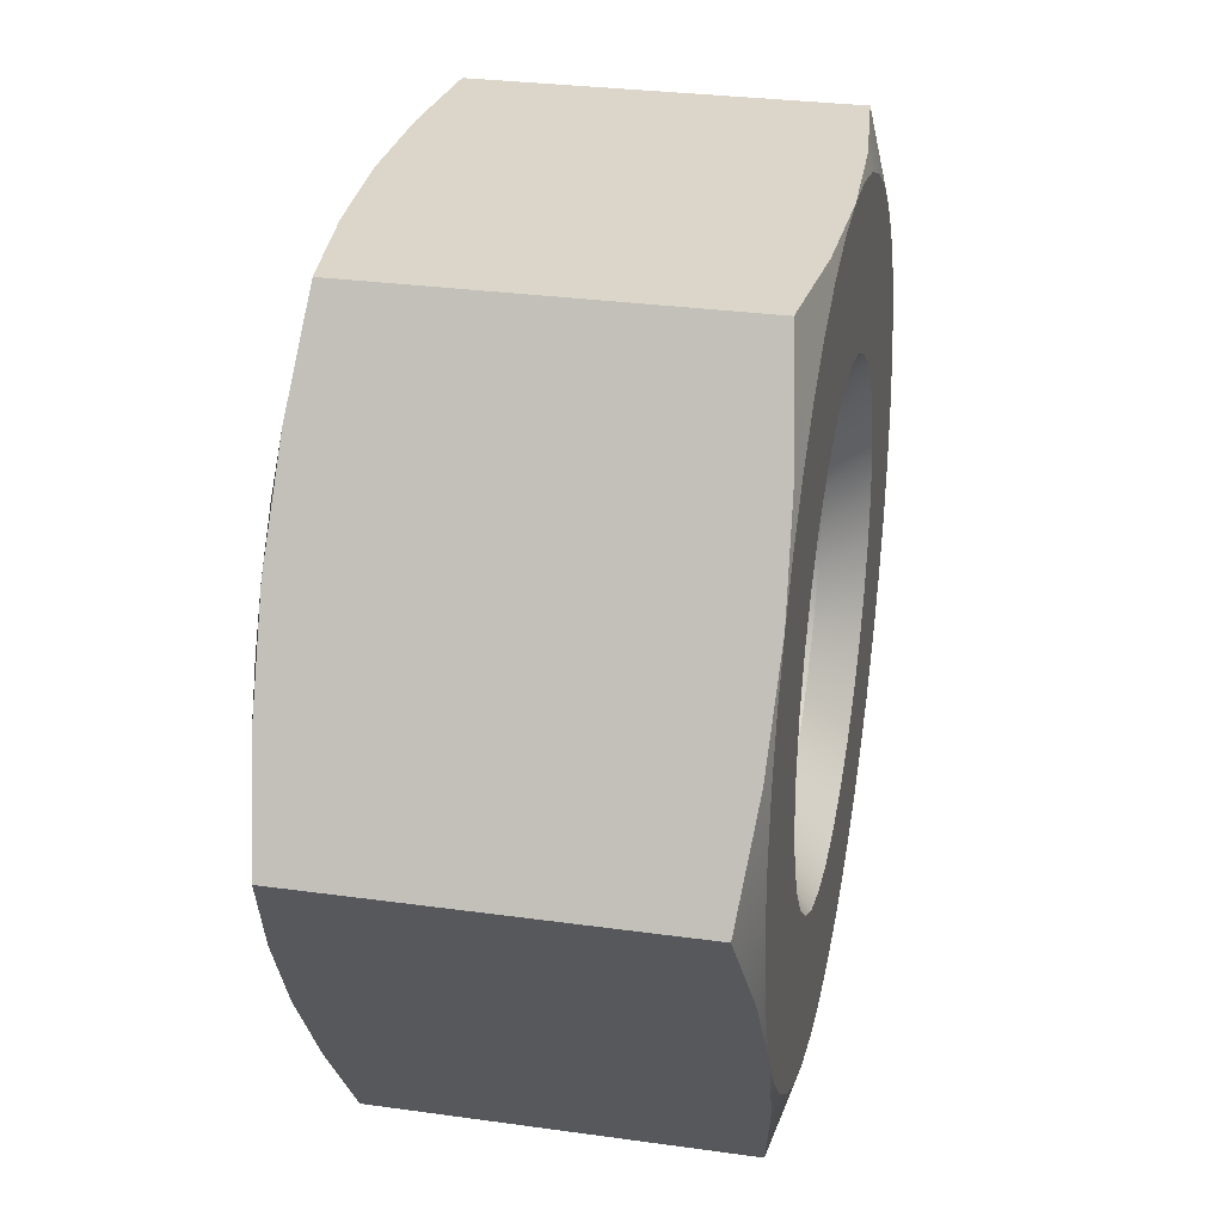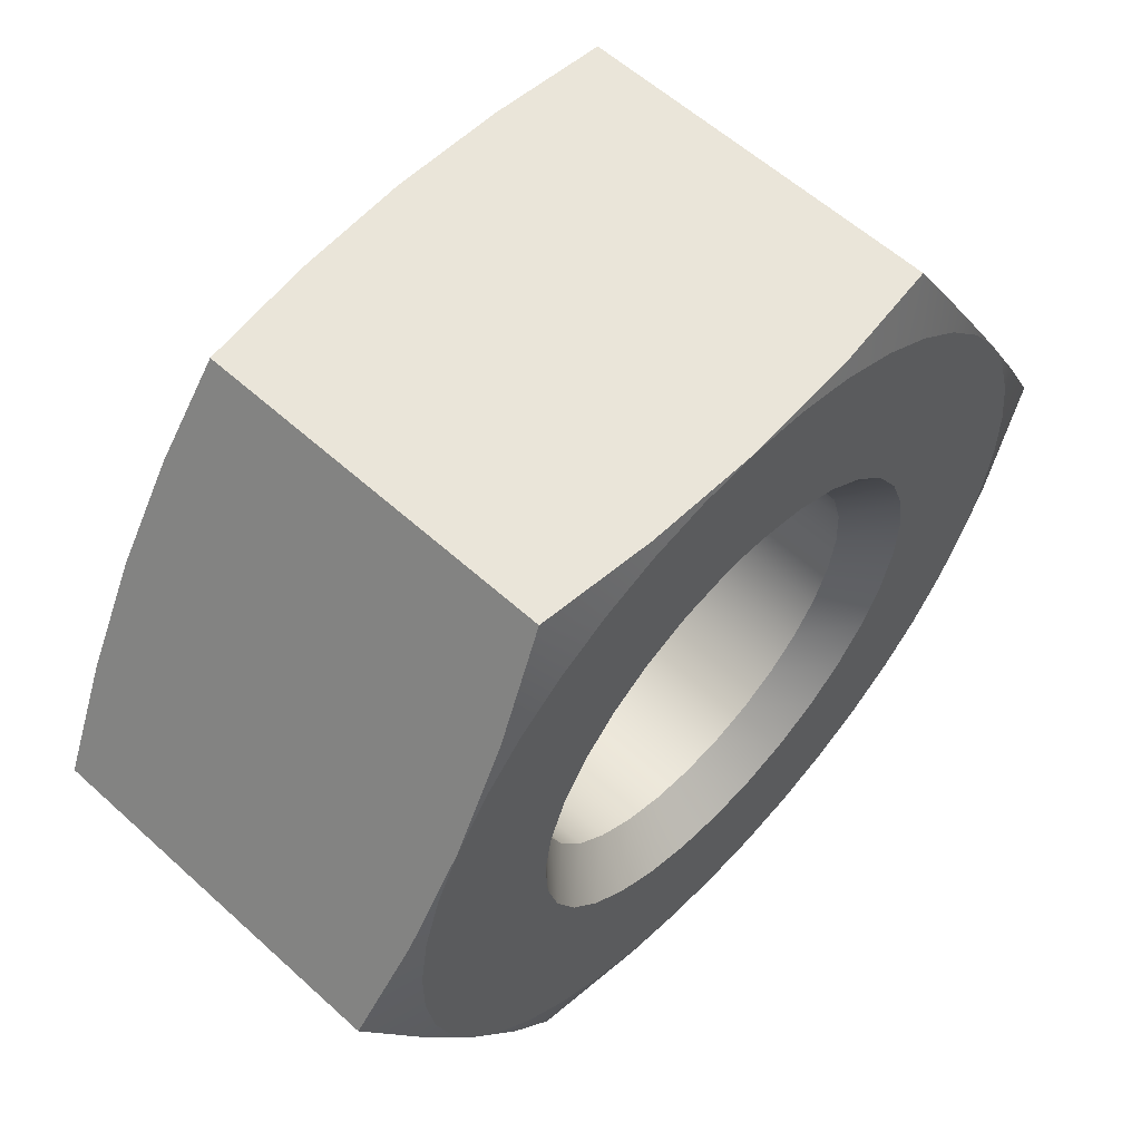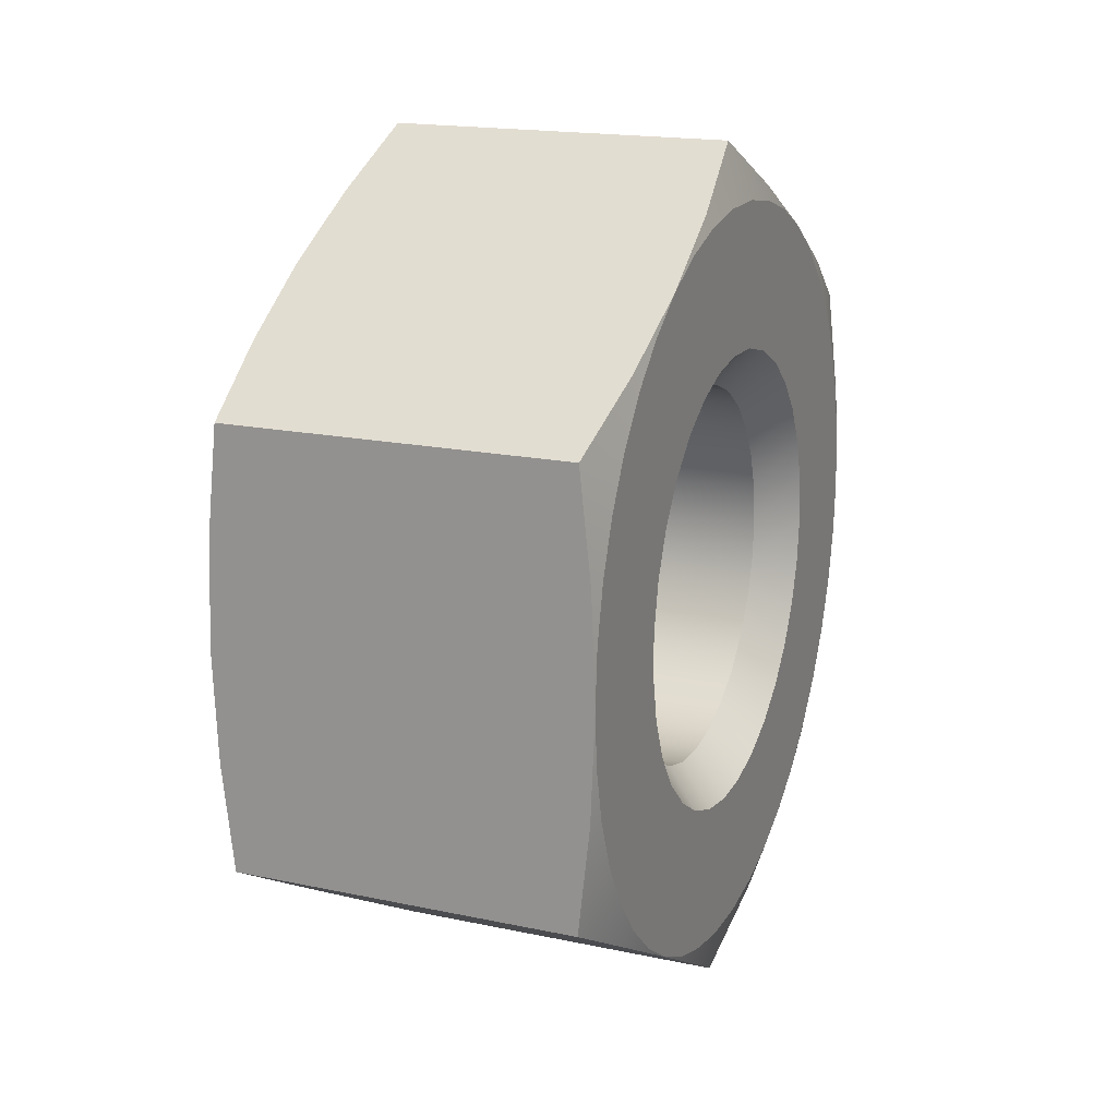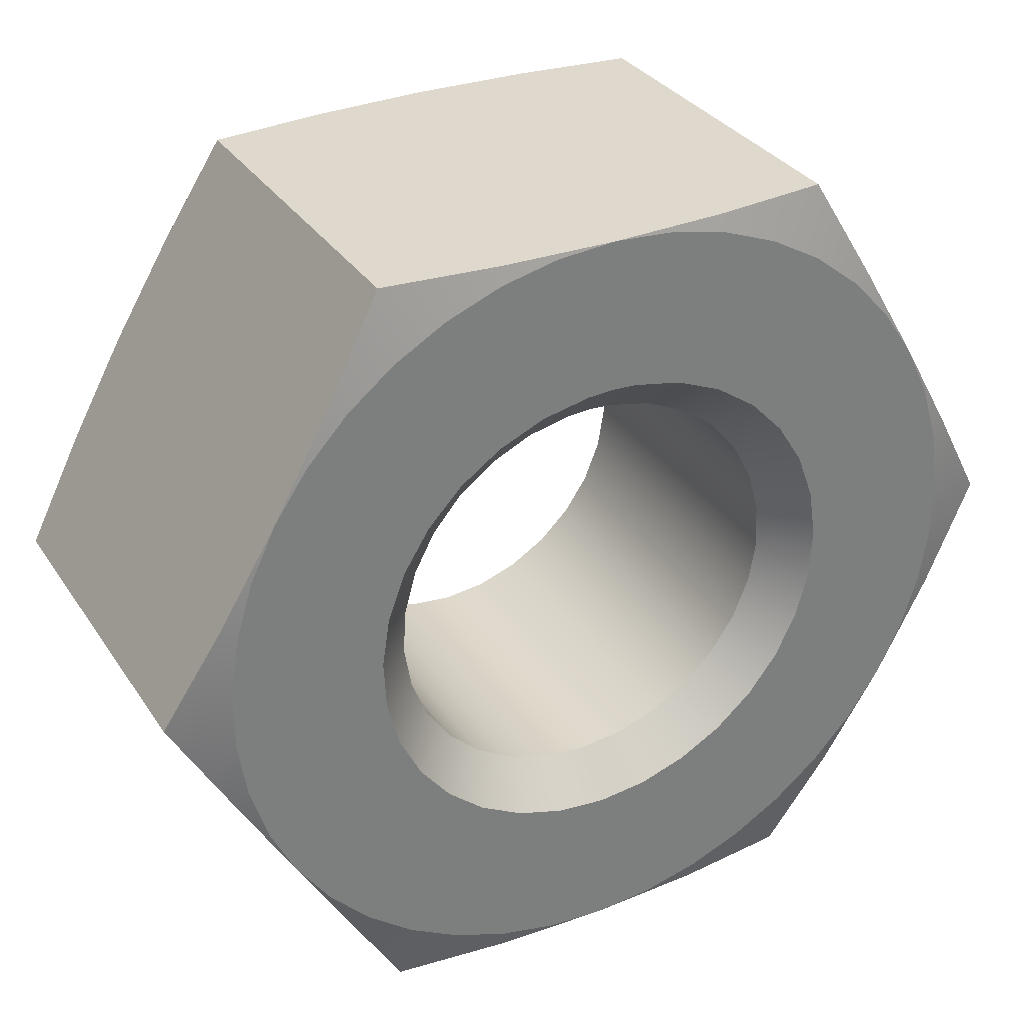
<metadata>
{"format":"obj","ext":"obj","renderer":"f3d","projection":"perspective","resolution":1024,"background":"white","views":[{"elev":29.8,"azim":-168.5,"up":"+Z"},{"elev":58.5,"azim":-136.9,"up":"+Z"},{"elev":18.0,"azim":22.3,"up":"+Y"},{"elev":32.2,"azim":61.8,"up":"+Z"}]}
</metadata>
<code>
o 07210-08_1
v 6.231 -3.753 6.5
v 6.429 -1.876 6.5
v 0.269 -3.753 6.5
v 0.071 -1.876 6.5
v 0 0 6.5
v 6.5 0 6.5
v 6.428 1.878 6.5
v 6.231 3.753 6.5
v 0.269 3.753 6.5
v 0.072 1.878 6.5
v 0.072 4.691 4.875
v 6.428 4.691 4.875
v 6.5 5.629 3.25
v 6.428 6.567 1.625
v 0.072 6.567 1.625
v 0 5.629 3.25
v 6.231 7.506 0
v 0.269 7.506 0
v 0.269 -7.506 0
v 6.231 -7.506 0
v 0.072 -6.567 1.625
v 6.428 -6.567 1.625
v 0 -5.629 3.25
v 6.5 -5.629 3.25
v 0.072 -4.691 4.875
v 6.428 -4.691 4.875
v 6.5 -0.405 3.979
v 5.824 -0.359 3.304
v 6.5 0 4
v 5.824 0 3.324
v 6.5 0.405 3.979
v 5.824 0.359 3.304
v 6.5 1.197 3.817
v 5.824 1.061 3.15
v 6.5 1.941 3.497
v 5.824 1.713 2.848
v 6.5 2.605 3.035
v 5.824 2.286 2.413
v 6.5 3.163 2.448
v 5.824 2.751 1.865
v 6.5 3.591 1.762
v 5.824 3.087 1.23
v 6.5 3.872 1.003
v 5.824 3.28 0.538
v 6.5 3.995 0.203
v 5.824 3.319 -0.18
v 6.5 3.954 -0.606
v 5.824 3.202 -0.889
v 6.5 3.751 -1.389
v 5.824 2.936 -1.557
v 6.5 3.395 -2.116
v 5.824 2.533 -2.152
v 6.5 2.899 -2.756
v 5.824 2.011 -2.646
v 6.5 2.285 -3.283
v 5.824 1.396 -3.016
v 6.5 1.577 -3.676
v 5.824 0.714 -3.246
v 6.5 0.805 -3.918
v 5.824 0 -3.324
v 6.5 0 -4
v 5.824 -0.714 -3.246
v 6.5 -0.805 -3.918
v 6.5 -1.577 -3.676
v 6.5 -1.197 3.817
v 5.824 -1.061 3.15
v 6.5 -1.941 3.497
v 5.824 -1.713 2.848
v 6.5 -2.605 3.035
v 5.824 -2.286 2.413
v 6.5 -3.163 2.448
v 5.824 -2.751 1.865
v 6.5 -3.591 1.762
v 5.824 -3.087 1.23
v 6.5 -3.872 1.003
v 5.824 -3.28 0.538
v 6.5 -3.995 0.203
v 5.824 -3.319 -0.18
v 6.5 -3.954 -0.606
v 5.824 -3.202 -0.889
v 6.5 -3.751 -1.389
v 5.824 -2.936 -1.557
v 6.5 -3.395 -2.116
v 5.824 -2.533 -2.152
v 6.5 -2.899 -2.756
v 5.824 -2.011 -2.646
v 6.5 -2.285 -3.283
v 5.824 -1.396 -3.016
v 0.676 -0.714 -3.246
v 0.676 0 -3.324
v 0.676 0.714 -3.246
v 0.676 -1.396 -3.016
v 0.676 -2.011 -2.646
v 0.676 -2.533 -2.152
v 0.676 -2.936 -1.557
v 0.676 -3.202 -0.889
v 0.676 -3.319 -0.18
v 0.676 -3.28 0.538
v 0.676 -3.087 1.23
v 0.676 -2.751 1.865
v 0.676 -2.286 2.413
v 0.676 -1.713 2.848
v 0.676 -1.061 3.15
v 0.676 -0.359 3.304
v 0.676 0 3.324
v 0.676 0.359 3.304
v 0.676 1.061 3.15
v 0.676 1.713 2.848
v 0.676 2.286 2.413
v 0.676 2.751 1.865
v 0.676 3.087 1.23
v 0.676 3.28 0.538
v 0.676 3.319 -0.18
v 0.676 3.202 -0.889
v 0.676 2.936 -1.557
v 0.676 2.533 -2.152
v 0.676 2.011 -2.646
v 0.676 1.396 -3.016
v 0 0.805 -3.918
v 0 0 -4
v 0 -0.805 -3.918
v 0 -1.577 -3.676
v 0 -2.285 -3.283
v 0 -2.899 -2.756
v 0 -3.395 -2.116
v 0 -3.751 -1.389
v 0 -3.954 -0.606
v 0 -3.995 0.203
v 0 -3.872 1.003
v 0 -3.591 1.762
v 0 -3.163 2.448
v 0 -2.605 3.035
v 0 -1.941 3.497
v 0 -1.197 3.817
v 0 -0.405 3.979
v 0 0 4
v 0 0.405 3.979
v 0 1.197 3.817
v 0 1.941 3.497
v 0 2.605 3.035
v 0 3.163 2.448
v 0 3.591 1.762
v 0 3.872 1.003
v 0 3.995 0.203
v 0 3.954 -0.606
v 0 3.751 -1.389
v 0 3.395 -2.116
v 0 2.899 -2.756
v 0 2.285 -3.283
v 0 1.577 -3.676
v 6.5 -0.969 -6.427
v 6.5 0 -6.5
v 6.5 0.969 -6.427
v 6.5 1.916 -6.211
v 6.5 2.82 -5.856
v 6.5 3.662 -5.371
v 6.5 4.421 -4.765
v 6.5 5.082 -4.053
v 6.5 5.629 -3.25
v 6.5 6.051 -2.375
v 6.5 6.337 -1.446
v 6.5 6.482 -0.486
v 6.5 6.482 0.486
v 6.5 6.337 1.446
v 6.5 6.051 2.375
v 6.5 5.082 4.053
v 6.5 4.421 4.765
v 6.5 3.662 5.371
v 6.5 2.82 5.856
v 6.5 1.916 6.211
v 6.5 0.969 6.427
v 6.5 -0.969 6.427
v 6.5 -1.916 6.211
v 6.5 -2.82 5.856
v 6.5 -3.662 5.371
v 6.5 -4.421 4.765
v 6.5 -5.082 4.053
v 6.5 -6.051 2.375
v 6.5 -6.337 1.446
v 6.5 -6.482 0.486
v 6.5 -6.482 -0.486
v 6.5 -6.337 -1.446
v 6.5 -6.051 -2.375
v 6.5 -5.629 -3.25
v 6.5 -5.082 -4.053
v 6.5 -4.421 -4.765
v 6.5 -3.662 -5.371
v 6.5 -2.82 -5.856
v 6.5 -1.916 -6.211
v 6.428 -6.567 -1.625
v 0 -5.082 4.053
v 0 -4.421 4.765
v 0 -3.662 5.371
v 0 -2.82 5.856
v 0 -1.916 6.211
v 0 -0.969 6.427
v 0 5.082 4.053
v 0 4.421 4.765
v 0 3.662 5.371
v 0 2.82 5.856
v 0 1.916 6.211
v 0 0.969 6.427
v 0 -6.051 2.375
v 0 -6.337 1.446
v 0 -6.482 0.486
v 0 -6.482 -0.486
v 0.072 -6.567 -1.625
v 0 -6.337 -1.446
v 0 -6.051 -2.375
v 0 -5.629 -3.25
v 0 6.482 0.486
v 0 6.337 1.446
v 0 6.051 2.375
v 0 6.482 -0.486
v 0 6.337 -1.446
v 0 6.051 -2.375
v 0 5.629 -3.25
v 0 5.082 -4.053
v 0 4.421 -4.765
v 0 3.662 -5.371
v 0 2.82 -5.856
v 0 1.916 -6.211
v 0 0.969 -6.427
v 0 0 -6.5
v 0 -0.969 -6.427
v 0 -1.916 -6.211
v 0 -2.82 -5.856
v 0 -3.662 -5.371
v 0 -4.421 -4.765
v 0 -5.082 -4.053
v 0.072 -4.691 -4.875
v 0.269 -3.753 -6.5
v 0.071 -1.876 -6.5
v 6.428 1.878 -6.5
v 6.231 3.753 -6.5
v 6.428 4.691 -4.875
v 0.072 1.878 -6.5
v 0.269 3.753 -6.5
v 0.072 4.691 -4.875
v 6.429 -1.876 -6.5
v 6.231 -3.753 -6.5
v 6.428 -4.691 -4.875
v 0.072 6.567 -1.625
v 6.428 6.567 -1.625
g 07210-08_1
f 1 2 3
f 3 2 4
f 4 2 5
f 5 2 6
f 5 6 7
f 8 9 7
f 7 9 10
f 7 10 5
f 9 8 11
f 11 8 12
f 11 12 13
f 14 15 13
f 13 15 16
f 13 16 11
f 14 17 15
f 15 17 18
f 19 20 21
f 21 20 22
f 21 22 23
f 23 22 24
f 23 24 25
f 25 24 26
f 25 26 3
f 3 26 1
f 27 28 29
f 29 28 30
f 29 30 31
f 31 30 32
f 31 32 33
f 33 32 34
f 33 34 35
f 35 34 36
f 35 36 37
f 37 36 38
f 37 38 39
f 39 38 40
f 39 40 41
f 41 40 42
f 41 42 43
f 43 42 44
f 43 44 45
f 45 44 46
f 45 46 47
f 47 46 48
f 47 48 49
f 49 48 50
f 49 50 51
f 51 50 52
f 51 52 53
f 53 52 54
f 53 54 55
f 55 54 56
f 55 56 57
f 57 56 58
f 57 58 59
f 59 58 60
f 59 60 61
f 61 60 62
f 61 62 63
f 63 62 64
f 27 65 28
f 28 65 66
f 65 67 66
f 66 67 68
f 67 69 68
f 68 69 70
f 69 71 70
f 70 71 72
f 71 73 72
f 72 73 74
f 73 75 74
f 74 75 76
f 75 77 76
f 76 77 78
f 77 79 78
f 78 79 80
f 79 81 80
f 80 81 82
f 81 83 82
f 82 83 84
f 83 85 84
f 84 85 86
f 85 87 86
f 86 87 88
f 87 64 88
f 88 64 62
f 89 62 90
f 90 62 60
f 90 60 91
f 91 60 58
f 91 58 56
f 89 92 62
f 62 92 88
f 92 93 88
f 88 93 86
f 93 94 86
f 86 94 84
f 94 95 84
f 84 95 82
f 95 96 82
f 82 96 80
f 96 97 80
f 80 97 78
f 97 98 78
f 78 98 76
f 98 99 76
f 76 99 74
f 99 100 74
f 74 100 72
f 100 101 72
f 72 101 70
f 101 102 70
f 70 102 68
f 102 103 68
f 68 103 66
f 103 104 66
f 66 104 28
f 28 104 30
f 30 104 105
f 30 105 32
f 32 105 106
f 32 106 107
f 32 107 34
f 34 107 108
f 34 108 36
f 36 108 109
f 36 109 38
f 38 109 110
f 38 110 40
f 40 110 111
f 40 111 42
f 42 111 112
f 42 112 44
f 44 112 113
f 44 113 46
f 46 113 114
f 46 114 48
f 48 114 115
f 48 115 50
f 50 115 116
f 50 116 52
f 52 116 117
f 52 117 54
f 54 117 118
f 54 118 56
f 56 118 91
f 119 120 90
f 90 120 121
f 90 121 89
f 89 121 122
f 89 122 92
f 92 122 123
f 92 123 93
f 93 123 124
f 93 124 94
f 94 124 125
f 94 125 95
f 95 125 126
f 95 126 96
f 96 126 127
f 96 127 97
f 97 127 128
f 97 128 98
f 98 128 129
f 98 129 99
f 99 129 130
f 99 130 100
f 100 130 131
f 100 131 101
f 101 131 132
f 101 132 102
f 102 132 133
f 102 133 103
f 103 133 134
f 103 134 104
f 104 134 135
f 104 135 105
f 105 135 136
f 105 136 137
f 105 137 106
f 106 137 138
f 106 138 107
f 107 138 139
f 107 139 108
f 108 139 140
f 108 140 109
f 109 140 141
f 109 141 110
f 110 141 142
f 110 142 111
f 111 142 143
f 111 143 112
f 112 143 144
f 112 144 113
f 113 144 145
f 113 145 114
f 114 145 146
f 114 146 115
f 115 146 147
f 115 147 116
f 116 147 148
f 116 148 117
f 117 148 149
f 117 149 118
f 118 149 150
f 118 150 91
f 91 150 119
f 91 119 90
f 151 152 61
f 61 152 153
f 61 153 59
f 59 153 154
f 59 154 57
f 57 154 155
f 57 155 55
f 55 155 156
f 55 156 157
f 55 157 53
f 53 157 158
f 53 158 51
f 51 158 159
f 51 159 49
f 49 159 160
f 49 160 161
f 49 161 47
f 47 161 162
f 47 162 45
f 45 162 163
f 45 163 164
f 45 164 43
f 43 164 165
f 43 165 41
f 41 165 13
f 41 13 39
f 39 13 166
f 39 166 167
f 39 167 37
f 37 167 168
f 37 168 35
f 35 168 169
f 35 169 33
f 33 169 170
f 33 170 171
f 33 171 31
f 31 171 6
f 31 6 29
f 29 6 27
f 6 172 27
f 27 172 65
f 172 173 65
f 65 173 174
f 65 174 67
f 67 174 175
f 67 175 69
f 69 175 176
f 69 176 71
f 71 176 177
f 71 177 24
f 71 24 73
f 73 24 178
f 73 178 75
f 75 178 179
f 75 179 77
f 77 179 180
f 77 180 181
f 77 181 79
f 79 181 182
f 79 182 81
f 81 182 183
f 81 183 184
f 81 184 83
f 83 184 185
f 83 185 85
f 85 185 186
f 85 186 87
f 87 186 187
f 87 187 188
f 87 188 64
f 64 188 189
f 64 189 63
f 63 189 151
f 63 151 61
f 24 22 178
f 178 22 179
f 179 22 180
f 180 22 20
f 180 20 181
f 181 20 190
f 181 190 182
f 182 190 183
f 190 184 183
f 23 25 191
f 191 25 192
f 192 25 193
f 193 25 3
f 193 3 194
f 194 3 4
f 194 4 195
f 195 4 196
f 4 5 196
f 16 197 11
f 11 197 198
f 11 198 199
f 11 199 9
f 9 199 200
f 9 200 10
f 10 200 201
f 10 201 202
f 202 5 10
f 23 203 21
f 21 203 204
f 21 204 205
f 21 205 19
f 19 205 206
f 19 206 207
f 207 206 208
f 207 208 209
f 209 210 207
f 211 144 212
f 212 144 143
f 212 143 213
f 213 143 142
f 213 142 16
f 16 142 141
f 16 141 197
f 197 141 198
f 211 214 144
f 144 214 145
f 214 215 145
f 145 215 146
f 215 216 146
f 146 216 217
f 146 217 147
f 147 217 218
f 147 218 148
f 148 218 219
f 148 219 149
f 149 219 220
f 149 220 221
f 149 221 150
f 150 221 222
f 150 222 119
f 119 222 223
f 119 223 120
f 120 223 224
f 120 224 225
f 120 225 121
f 121 225 226
f 121 226 122
f 122 226 227
f 122 227 123
f 123 227 228
f 123 228 229
f 123 229 124
f 124 229 230
f 124 230 125
f 125 230 210
f 125 210 126
f 126 210 209
f 126 209 208
f 126 208 127
f 127 208 206
f 127 206 128
f 128 206 205
f 128 205 204
f 128 204 129
f 129 204 203
f 129 203 130
f 130 203 23
f 130 23 131
f 131 23 191
f 131 191 192
f 131 192 132
f 132 192 193
f 132 193 133
f 133 193 194
f 133 194 134
f 134 194 195
f 134 195 196
f 134 196 135
f 135 196 5
f 135 5 136
f 136 5 137
f 5 202 137
f 137 202 138
f 202 201 138
f 138 201 200
f 138 200 139
f 139 200 199
f 139 199 140
f 140 199 198
f 140 198 141
f 210 230 231
f 231 230 229
f 231 229 228
f 231 228 232
f 232 228 227
f 232 227 233
f 233 227 226
f 233 226 225
f 225 224 233
f 152 234 153
f 153 234 154
f 154 234 155
f 155 234 235
f 155 235 156
f 156 235 236
f 156 236 157
f 157 236 158
f 236 159 158
f 224 223 237
f 237 223 222
f 237 222 221
f 237 221 238
f 238 221 220
f 238 220 239
f 239 220 219
f 239 219 218
f 218 217 239
f 238 235 237
f 237 235 234
f 237 234 224
f 224 234 152
f 224 152 233
f 233 152 240
f 233 240 232
f 232 240 241
f 232 241 231
f 231 241 242
f 231 242 210
f 210 242 184
f 210 184 207
f 207 184 190
f 207 190 19
f 19 190 20
f 18 17 243
f 243 17 244
f 243 244 217
f 217 244 159
f 217 159 239
f 239 159 236
f 239 236 238
f 238 236 235
f 13 165 14
f 14 165 164
f 14 164 163
f 14 163 17
f 17 163 162
f 17 162 244
f 244 162 161
f 244 161 160
f 160 159 244
f 6 171 7
f 7 171 170
f 7 170 169
f 7 169 8
f 8 169 168
f 8 168 12
f 12 168 167
f 12 167 166
f 166 13 12
f 184 242 185
f 185 242 186
f 186 242 187
f 187 242 241
f 187 241 188
f 188 241 240
f 188 240 189
f 189 240 151
f 240 152 151
f 24 177 26
f 26 177 176
f 26 176 175
f 26 175 1
f 1 175 174
f 1 174 2
f 2 174 173
f 2 173 172
f 172 6 2
f 216 215 243
f 243 215 214
f 243 214 18
f 18 214 211
f 18 211 15
f 15 211 212
f 15 212 213
f 243 217 216
f 213 16 15
l 1 3
l 6 2
l 2 1
l 8 7
l 7 6
l 8 9
l 5 10
l 10 9
l 3 4
l 4 5
l 13 12
l 12 8
l 17 14
l 14 13
l 17 18
l 16 15
l 15 18
l 9 11
l 11 16
l 20 19
l 24 22
l 22 20
l 1 26
l 26 24
l 23 25
l 25 3
l 19 21
l 21 23
l 61 59
l 59 57
l 57 55
l 55 53
l 53 51
l 51 49
l 49 47
l 47 45
l 45 43
l 43 41
l 41 39
l 39 37
l 37 35
l 35 33
l 33 31
l 31 29
l 29 27
l 27 65
l 65 67
l 67 69
l 69 71
l 71 73
l 73 75
l 75 77
l 77 79
l 79 81
l 81 83
l 83 85
l 85 87
l 87 64
l 64 63
l 63 61
l 60 58
l 58 56
l 56 54
l 54 52
l 52 50
l 50 48
l 48 46
l 46 44
l 44 42
l 42 40
l 40 38
l 38 36
l 36 34
l 34 32
l 32 30
l 30 28
l 28 66
l 66 68
l 68 70
l 70 72
l 72 74
l 74 76
l 76 78
l 78 80
l 80 82
l 82 84
l 84 86
l 86 88
l 88 62
l 62 60
l 90 91
l 91 118
l 118 117
l 117 116
l 116 115
l 115 114
l 114 113
l 113 112
l 112 111
l 111 110
l 110 109
l 109 108
l 108 107
l 107 106
l 106 105
l 105 104
l 104 103
l 103 102
l 102 101
l 101 100
l 100 99
l 99 98
l 98 97
l 97 96
l 96 95
l 95 94
l 94 93
l 93 92
l 92 89
l 89 90
l 120 119
l 119 150
l 150 149
l 149 148
l 148 147
l 147 146
l 146 145
l 145 144
l 144 143
l 143 142
l 142 141
l 141 140
l 140 139
l 139 138
l 138 137
l 137 136
l 136 135
l 135 134
l 134 133
l 133 132
l 132 131
l 131 130
l 130 129
l 129 128
l 128 127
l 127 126
l 126 125
l 125 124
l 124 123
l 123 122
l 122 121
l 121 120
l 152 153
l 153 154
l 154 155
l 155 156
l 156 157
l 157 158
l 158 159
l 159 160
l 160 161
l 161 162
l 162 163
l 163 164
l 164 165
l 165 13
l 13 166
l 166 167
l 167 168
l 168 169
l 169 170
l 170 171
l 171 6
l 6 172
l 172 173
l 173 174
l 174 175
l 175 176
l 176 177
l 177 24
l 24 178
l 178 179
l 179 180
l 180 181
l 181 182
l 182 183
l 183 184
l 184 185
l 185 186
l 186 187
l 187 188
l 188 189
l 189 151
l 151 152
l 20 190
l 190 184
l 5 196
l 196 195
l 195 194
l 194 193
l 193 192
l 192 191
l 191 23
l 16 197
l 197 198
l 198 199
l 199 200
l 200 201
l 201 202
l 202 5
l 23 203
l 203 204
l 204 205
l 205 206
l 206 208
l 208 209
l 209 210
l 210 207
l 207 19
l 217 216
l 216 215
l 215 214
l 214 211
l 211 212
l 212 213
l 213 16
l 224 223
l 223 222
l 222 221
l 221 220
l 220 219
l 219 218
l 218 217
l 210 230
l 230 229
l 229 228
l 228 227
l 227 226
l 226 225
l 225 224
l 224 233
l 233 232
l 232 231
l 231 210
l 152 234
l 234 235
l 235 236
l 236 159
l 217 239
l 239 238
l 238 237
l 237 224
l 235 238
l 241 240
l 240 152
l 241 232
l 184 242
l 242 241
l 159 244
l 244 17
l 18 243
l 243 217

</code>
